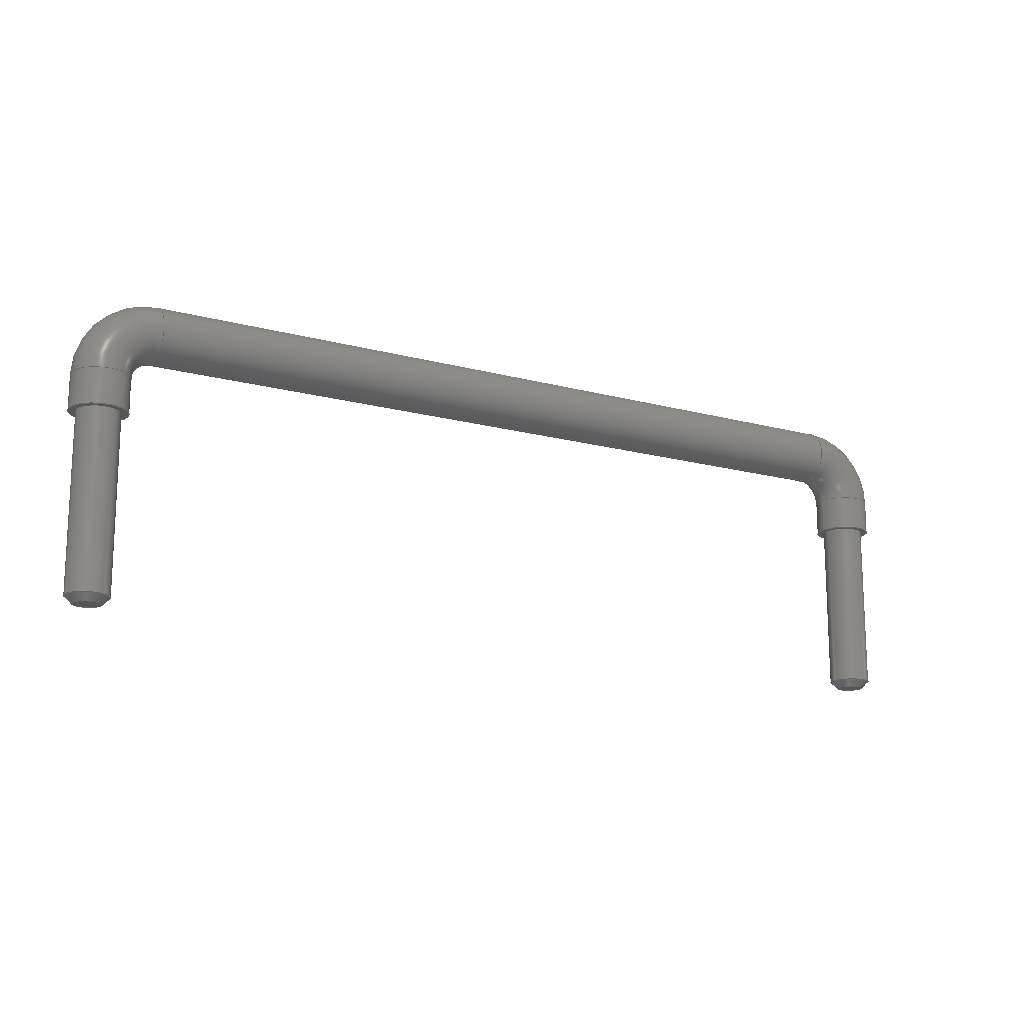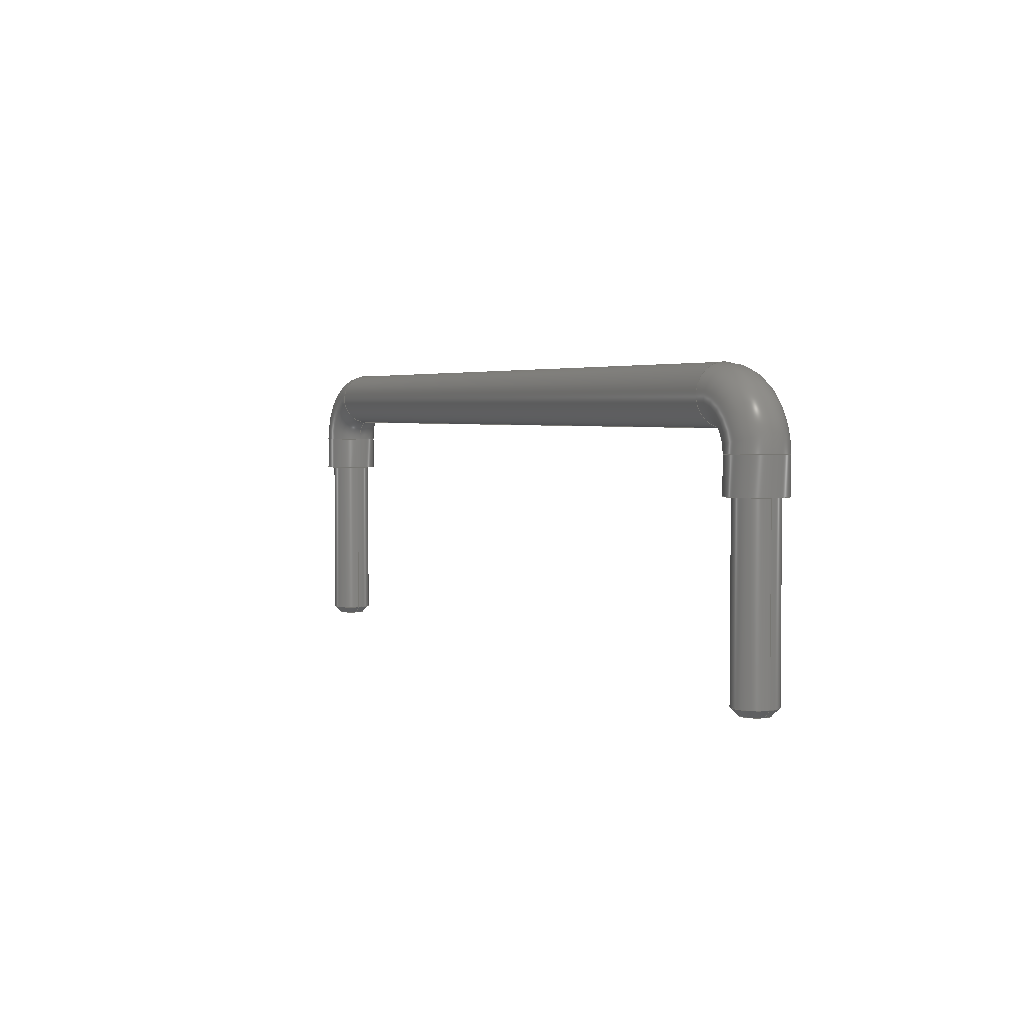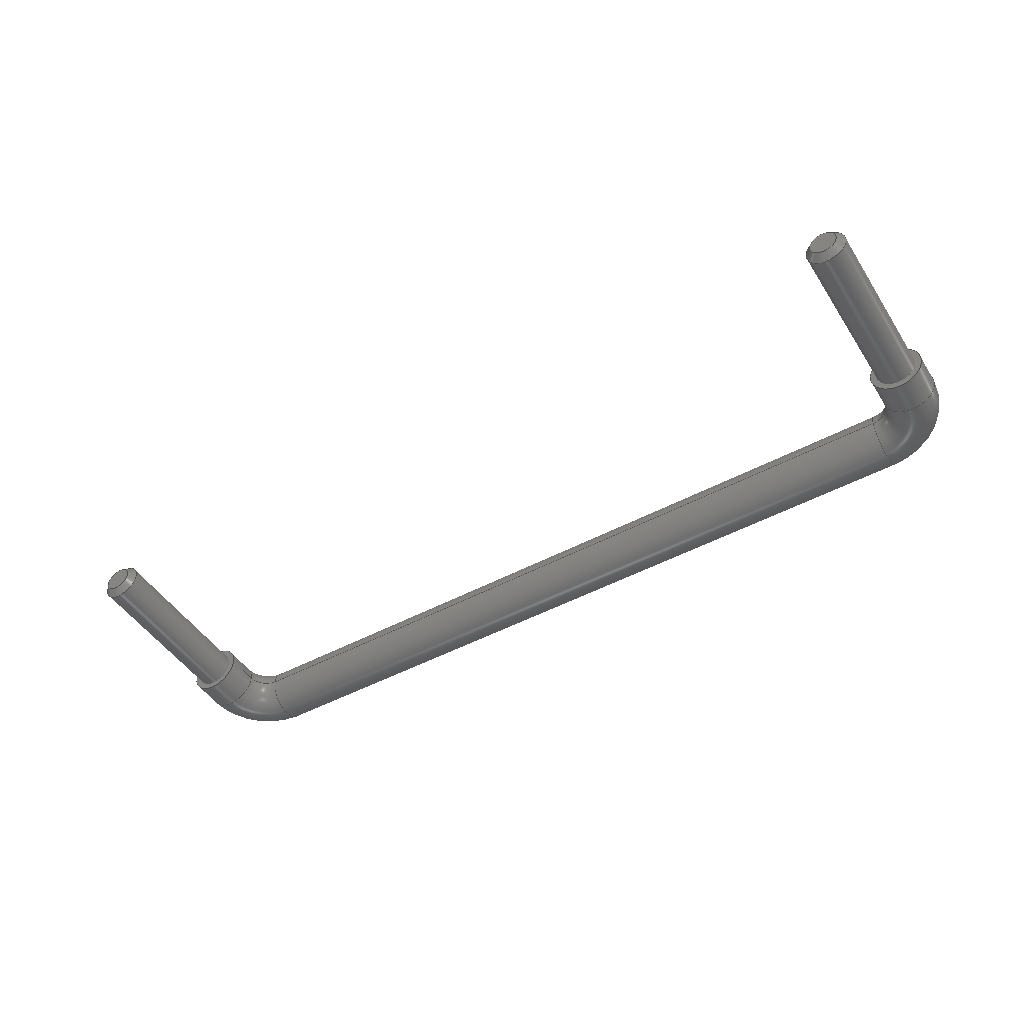
<metadata>
{"format":"step","ext":"step","renderer":"f3d","projection":"perspective","resolution":1024,"background":"white","views":[{"elev":-15.2,"azim":-30.2,"up":"+Z"},{"elev":3.2,"azim":63.0,"up":"+Z"},{"elev":-47.5,"azim":-148.7,"up":"+Y"}]}
</metadata>
<code>
ISO-10303-21;
DATA;
#1=TOROIDAL_SURFACE('',#192,0.0007,0.0004);
#2=TOROIDAL_SURFACE('',#196,0.0007,0.0004);
#3=SHAPE_REPRESENTATION_RELATIONSHIP('','',#177,#6);
#4=SHAPE_REPRESENTATION_RELATIONSHIP('','',#178,#7);
#5=SHAPE_REPRESENTATION_RELATIONSHIP('','',#179,#8);
#6=ADVANCED_BREP_SHAPE_REPRESENTATION('',(#171),#315);
#7=ADVANCED_BREP_SHAPE_REPRESENTATION('',(#172),#316);
#8=ADVANCED_BREP_SHAPE_REPRESENTATION('',(#173),#317);
#9=CONICAL_SURFACE('',#187,0.0002,0.7854);
#10=CONICAL_SURFACE('',#209,0.0002,0.7854);
#11=CYLINDRICAL_SURFACE('',#185,0.0003);
#12=CYLINDRICAL_SURFACE('',#189,0.0004);
#13=CYLINDRICAL_SURFACE('',#194,0.0004);
#14=CYLINDRICAL_SURFACE('',#198,0.0004);
#15=CYLINDRICAL_SURFACE('',#207,0.0003);
#16=ORIENTED_EDGE('',*,*,#40,.T.);
#17=ORIENTED_EDGE('',*,*,#41,.T.);
#18=ORIENTED_EDGE('',*,*,#42,.T.);
#19=ORIENTED_EDGE('',*,*,#41,.F.);
#20=ORIENTED_EDGE('',*,*,#42,.F.);
#21=ORIENTED_EDGE('',*,*,#40,.F.);
#22=ORIENTED_EDGE('',*,*,#43,.F.);
#23=ORIENTED_EDGE('',*,*,#44,.T.);
#24=ORIENTED_EDGE('',*,*,#44,.F.);
#25=ORIENTED_EDGE('',*,*,#45,.T.);
#26=ORIENTED_EDGE('',*,*,#45,.F.);
#27=ORIENTED_EDGE('',*,*,#46,.T.);
#28=ORIENTED_EDGE('',*,*,#46,.F.);
#29=ORIENTED_EDGE('',*,*,#47,.T.);
#30=ORIENTED_EDGE('',*,*,#47,.F.);
#31=ORIENTED_EDGE('',*,*,#48,.T.);
#32=ORIENTED_EDGE('',*,*,#43,.T.);
#33=ORIENTED_EDGE('',*,*,#48,.F.);
#34=ORIENTED_EDGE('',*,*,#49,.T.);
#35=ORIENTED_EDGE('',*,*,#50,.T.);
#36=ORIENTED_EDGE('',*,*,#51,.T.);
#37=ORIENTED_EDGE('',*,*,#50,.F.);
#38=ORIENTED_EDGE('',*,*,#51,.F.);
#39=ORIENTED_EDGE('',*,*,#49,.F.);
#40=EDGE_CURVE('',#52,#52,#64,.F.);
#41=EDGE_CURVE('',#53,#53,#65,.T.);
#42=EDGE_CURVE('',#54,#54,#66,.T.);
#43=EDGE_CURVE('',#55,#55,#67,.T.);
#44=EDGE_CURVE('',#56,#56,#68,.T.);
#45=EDGE_CURVE('',#57,#57,#69,.T.);
#46=EDGE_CURVE('',#58,#58,#70,.T.);
#47=EDGE_CURVE('',#59,#59,#71,.T.);
#48=EDGE_CURVE('',#60,#60,#72,.T.);
#49=EDGE_CURVE('',#61,#61,#73,.F.);
#50=EDGE_CURVE('',#62,#62,#74,.T.);
#51=EDGE_CURVE('',#63,#63,#75,.T.);
#52=VERTEX_POINT('',#273);
#53=VERTEX_POINT('',#276);
#54=VERTEX_POINT('',#279);
#55=VERTEX_POINT('',#284);
#56=VERTEX_POINT('',#286);
#57=VERTEX_POINT('',#289);
#58=VERTEX_POINT('',#292);
#59=VERTEX_POINT('',#295);
#60=VERTEX_POINT('',#298);
#61=VERTEX_POINT('',#304);
#62=VERTEX_POINT('',#307);
#63=VERTEX_POINT('',#310);
#64=CIRCLE('',#182,0.0002);
#65=CIRCLE('',#184,0.0003);
#66=CIRCLE('',#186,0.0003);
#67=CIRCLE('',#190,0.0004);
#68=CIRCLE('',#191,0.0004);
#69=CIRCLE('',#193,0.0004);
#70=CIRCLE('',#195,0.0004);
#71=CIRCLE('',#197,0.0004);
#72=CIRCLE('',#199,0.0004);
#73=CIRCLE('',#204,0.0002);
#74=CIRCLE('',#206,0.0003);
#75=CIRCLE('',#208,0.0003);
#76=EDGE_LOOP('',(#16));
#77=EDGE_LOOP('',(#17));
#78=EDGE_LOOP('',(#18));
#79=EDGE_LOOP('',(#19));
#80=EDGE_LOOP('',(#20));
#81=EDGE_LOOP('',(#21));
#82=EDGE_LOOP('',(#22));
#83=EDGE_LOOP('',(#23));
#84=EDGE_LOOP('',(#24));
#85=EDGE_LOOP('',(#25));
#86=EDGE_LOOP('',(#26));
#87=EDGE_LOOP('',(#27));
#88=EDGE_LOOP('',(#28));
#89=EDGE_LOOP('',(#29));
#90=EDGE_LOOP('',(#30));
#91=EDGE_LOOP('',(#31));
#92=EDGE_LOOP('',(#32));
#93=EDGE_LOOP('',(#33));
#94=EDGE_LOOP('',(#34));
#95=EDGE_LOOP('',(#35));
#96=EDGE_LOOP('',(#36));
#97=EDGE_LOOP('',(#37));
#98=EDGE_LOOP('',(#38));
#99=EDGE_LOOP('',(#39));
#100=FACE_BOUND('',#76,.T.);
#101=FACE_BOUND('',#77,.T.);
#102=FACE_BOUND('',#78,.T.);
#103=FACE_BOUND('',#79,.T.);
#104=FACE_BOUND('',#80,.T.);
#105=FACE_BOUND('',#81,.T.);
#106=FACE_BOUND('',#82,.T.);
#107=FACE_BOUND('',#83,.T.);
#108=FACE_BOUND('',#84,.T.);
#109=FACE_BOUND('',#85,.T.);
#110=FACE_BOUND('',#86,.T.);
#111=FACE_BOUND('',#87,.T.);
#112=FACE_BOUND('',#88,.T.);
#113=FACE_BOUND('',#89,.T.);
#114=FACE_BOUND('',#90,.T.);
#115=FACE_BOUND('',#91,.T.);
#116=FACE_BOUND('',#92,.T.);
#117=FACE_BOUND('',#93,.T.);
#118=FACE_BOUND('',#94,.T.);
#119=FACE_BOUND('',#95,.T.);
#120=FACE_BOUND('',#96,.T.);
#121=FACE_BOUND('',#97,.T.);
#122=FACE_BOUND('',#98,.T.);
#123=FACE_BOUND('',#99,.T.);
#124=PLANE('',#181);
#125=PLANE('',#183);
#126=PLANE('',#200);
#127=PLANE('',#201);
#128=PLANE('',#203);
#129=PLANE('',#205);
#130=ADVANCED_FACE('',(#100),#124,.F.);
#131=ADVANCED_FACE('',(#101),#125,.T.);
#132=ADVANCED_FACE('',(#102,#103),#11,.T.);
#133=ADVANCED_FACE('',(#104,#105),#9,.T.);
#134=ADVANCED_FACE('',(#106,#107),#12,.T.);
#135=ADVANCED_FACE('',(#108,#109),#1,.T.);
#136=ADVANCED_FACE('',(#110,#111),#13,.T.);
#137=ADVANCED_FACE('',(#112,#113),#2,.T.);
#138=ADVANCED_FACE('',(#114,#115),#14,.T.);
#139=ADVANCED_FACE('',(#116),#126,.T.);
#140=ADVANCED_FACE('',(#117),#127,.F.);
#141=ADVANCED_FACE('',(#118),#128,.F.);
#142=ADVANCED_FACE('',(#119),#129,.T.);
#143=ADVANCED_FACE('',(#120,#121),#15,.T.);
#144=ADVANCED_FACE('',(#122,#123),#10,.T.);
#145=CLOSED_SHELL('',(#130,#131,#132,#133));
#146=CLOSED_SHELL('',(#134,#135,#136,#137,#138,#139,#140));
#147=CLOSED_SHELL('',(#141,#142,#143,#144));
#148=STYLED_ITEM('',(#151),#171);
#149=STYLED_ITEM('',(#152),#172);
#150=STYLED_ITEM('',(#153),#173);
#151=PRESENTATION_STYLE_ASSIGNMENT((#154));
#152=PRESENTATION_STYLE_ASSIGNMENT((#155));
#153=PRESENTATION_STYLE_ASSIGNMENT((#156));
#154=SURFACE_STYLE_USAGE(.BOTH.,#157);
#155=SURFACE_STYLE_USAGE(.BOTH.,#158);
#156=SURFACE_STYLE_USAGE(.BOTH.,#159);
#157=SURFACE_SIDE_STYLE('',(#160));
#158=SURFACE_SIDE_STYLE('',(#161));
#159=SURFACE_SIDE_STYLE('',(#162));
#160=SURFACE_STYLE_FILL_AREA(#163);
#161=SURFACE_STYLE_FILL_AREA(#164);
#162=SURFACE_STYLE_FILL_AREA(#165);
#163=FILL_AREA_STYLE('',(#166));
#164=FILL_AREA_STYLE('',(#167));
#165=FILL_AREA_STYLE('',(#168));
#166=FILL_AREA_STYLE_COLOUR('',#169);
#167=FILL_AREA_STYLE_COLOUR('',#170);
#168=FILL_AREA_STYLE_COLOUR('',#169);
#169=COLOUR_RGB('',0.9176,0.9176,0.9176);
#170=COLOUR_RGB('',0.3255,0.5294,0.7529);
#171=MANIFOLD_SOLID_BREP('12.7-wire1',#145);
#172=MANIFOLD_SOLID_BREP('12.7',#146);
#173=MANIFOLD_SOLID_BREP('12.7-wire0',#147);
#174=SHAPE_DEFINITION_REPRESENTATION(#330,#177);
#175=SHAPE_DEFINITION_REPRESENTATION(#331,#178);
#176=SHAPE_DEFINITION_REPRESENTATION(#332,#179);
#177=SHAPE_REPRESENTATION('12.7-wire1',(#180),#315);
#178=SHAPE_REPRESENTATION('12.7',(#188),#316);
#179=SHAPE_REPRESENTATION('12.7-wire0',(#202),#317);
#180=AXIS2_PLACEMENT_3D('',#270,#210,#211);
#181=AXIS2_PLACEMENT_3D('',#271,#212,#213);
#182=AXIS2_PLACEMENT_3D('',#272,#214,#215);
#183=AXIS2_PLACEMENT_3D('',#274,#216,#217);
#184=AXIS2_PLACEMENT_3D('',#275,#218,#219);
#185=AXIS2_PLACEMENT_3D('',#277,#220,#221);
#186=AXIS2_PLACEMENT_3D('',#278,#222,#223);
#187=AXIS2_PLACEMENT_3D('',#280,#224,#225);
#188=AXIS2_PLACEMENT_3D('',#281,#226,#227);
#189=AXIS2_PLACEMENT_3D('',#282,#228,#229);
#190=AXIS2_PLACEMENT_3D('',#283,#230,#231);
#191=AXIS2_PLACEMENT_3D('',#285,#232,#233);
#192=AXIS2_PLACEMENT_3D('',#287,#234,#235);
#193=AXIS2_PLACEMENT_3D('',#288,#236,#237);
#194=AXIS2_PLACEMENT_3D('',#290,#238,#239);
#195=AXIS2_PLACEMENT_3D('',#291,#240,#241);
#196=AXIS2_PLACEMENT_3D('',#293,#242,#243);
#197=AXIS2_PLACEMENT_3D('',#294,#244,#245);
#198=AXIS2_PLACEMENT_3D('',#296,#246,#247);
#199=AXIS2_PLACEMENT_3D('',#297,#248,#249);
#200=AXIS2_PLACEMENT_3D('',#299,#250,#251);
#201=AXIS2_PLACEMENT_3D('',#300,#252,#253);
#202=AXIS2_PLACEMENT_3D('',#301,#254,#255);
#203=AXIS2_PLACEMENT_3D('',#302,#256,#257);
#204=AXIS2_PLACEMENT_3D('',#303,#258,#259);
#205=AXIS2_PLACEMENT_3D('',#305,#260,#261);
#206=AXIS2_PLACEMENT_3D('',#306,#262,#263);
#207=AXIS2_PLACEMENT_3D('',#308,#264,#265);
#208=AXIS2_PLACEMENT_3D('',#309,#266,#267);
#209=AXIS2_PLACEMENT_3D('',#311,#268,#269);
#210=DIRECTION('',(0,0,1));
#211=DIRECTION('',(1,0,0));
#212=DIRECTION('',(0,0,1));
#213=DIRECTION('',(1,0,0));
#214=DIRECTION('',(0,0,1));
#215=DIRECTION('',(1,0,0));
#216=DIRECTION('',(0,0,1));
#217=DIRECTION('',(1,0,0));
#218=DIRECTION('',(0,0,1));
#219=DIRECTION('',(1,0,0));
#220=DIRECTION('',(0,0,1));
#221=DIRECTION('',(1,0,0));
#222=DIRECTION('',(0,0,1));
#223=DIRECTION('',(1,0,0));
#224=DIRECTION('',(0,0,1));
#225=DIRECTION('',(1,0,0));
#226=DIRECTION('',(0,0,1));
#227=DIRECTION('',(1,0,0));
#228=DIRECTION('',(0,0,-1));
#229=DIRECTION('',(-1,0,0));
#230=DIRECTION('',(0,0,-1));
#231=DIRECTION('',(-1,0,0));
#232=DIRECTION('',(1.859e-15,0,-1));
#233=DIRECTION('',(-1,0,-1.859e-15));
#234=DIRECTION('',(0,1,0));
#235=DIRECTION('',(0,0,1));
#236=DIRECTION('',(1,0,0));
#237=DIRECTION('',(0,0,-1));
#238=DIRECTION('',(1,0,0));
#239=DIRECTION('',(0,0,-1));
#240=DIRECTION('',(1,0,-1.549e-16));
#241=DIRECTION('',(-1.549e-16,0,-1));
#242=DIRECTION('',(0,1,0));
#243=DIRECTION('',(0,0,1));
#244=DIRECTION('',(0,0,1));
#245=DIRECTION('',(1,0,0));
#246=DIRECTION('',(0,0,1));
#247=DIRECTION('',(1,0,0));
#248=DIRECTION('',(0,0,1));
#249=DIRECTION('',(1,0,0));
#250=DIRECTION('',(0,0,-1));
#251=DIRECTION('',(-1,0,0));
#252=DIRECTION('',(0,0,1));
#253=DIRECTION('',(1,0,0));
#254=DIRECTION('',(0,0,1));
#255=DIRECTION('',(1,0,0));
#256=DIRECTION('',(0,0,1));
#257=DIRECTION('',(1,0,0));
#258=DIRECTION('',(0,0,1));
#259=DIRECTION('',(1,0,0));
#260=DIRECTION('',(0,0,1));
#261=DIRECTION('',(1,0,0));
#262=DIRECTION('',(0,0,1));
#263=DIRECTION('',(1,0,0));
#264=DIRECTION('',(0,0,1));
#265=DIRECTION('',(1,0,0));
#266=DIRECTION('',(0,0,1));
#267=DIRECTION('',(1,0,0));
#268=DIRECTION('',(0,0,1));
#269=DIRECTION('',(1,0,0));
#270=CARTESIAN_POINT('',(0,0,0));
#271=CARTESIAN_POINT('',(0,0,-0.0026));
#272=CARTESIAN_POINT('',(0.0127,0.006,-0.0026));
#273=CARTESIAN_POINT('',(0.0129,0.006,-0.0026));
#274=CARTESIAN_POINT('',(0.01265,0.008,0));
#275=CARTESIAN_POINT('',(0.0127,0.006,0));
#276=CARTESIAN_POINT('',(0.013,0.006,0));
#277=CARTESIAN_POINT('',(0.0127,0.006,-0.002602));
#278=CARTESIAN_POINT('',(0.0127,0.006,-0.0025));
#279=CARTESIAN_POINT('',(0.013,0.006,-0.0025));
#280=CARTESIAN_POINT('',(0.0127,0.006,-0.0026));
#281=CARTESIAN_POINT('',(0,0,0));
#282=CARTESIAN_POINT('',(0.0127,0.006,0.0005));
#283=CARTESIAN_POINT('',(0.0127,0.006,0));
#284=CARTESIAN_POINT('',(0.0123,0.006,0));
#285=CARTESIAN_POINT('',(0.0127,0.006,0.0005));
#286=CARTESIAN_POINT('',(0.0123,0.006,0.0005));
#287=CARTESIAN_POINT('',(0.012,0.006,0.0005));
#288=CARTESIAN_POINT('',(0.012,0.006,0.0012));
#289=CARTESIAN_POINT('',(0.012,0.006,0.0008));
#290=CARTESIAN_POINT('',(0.0007,0.006,0.0012));
#291=CARTESIAN_POINT('',(0.0007,0.006,0.0012));
#292=CARTESIAN_POINT('',(0.0007,0.006,0.0008));
#293=CARTESIAN_POINT('',(0.0007,0.006,0.0005));
#294=CARTESIAN_POINT('',(0,0.006,0.0005));
#295=CARTESIAN_POINT('',(0.0004,0.006,0.0005));
#296=CARTESIAN_POINT('',(0,0.006,0));
#297=CARTESIAN_POINT('',(0,0.006,0));
#298=CARTESIAN_POINT('',(0.0004,0.006,0));
#299=CARTESIAN_POINT('',(5e-05,0.008,0));
#300=CARTESIAN_POINT('',(0.01265,0.008,0));
#301=CARTESIAN_POINT('',(0,0,0));
#302=CARTESIAN_POINT('',(0,0,-0.0026));
#303=CARTESIAN_POINT('',(0,0.006,-0.0026));
#304=CARTESIAN_POINT('',(0.0002,0.006,-0.0026));
#305=CARTESIAN_POINT('',(0.01265,0.008,0));
#306=CARTESIAN_POINT('',(0,0.006,0));
#307=CARTESIAN_POINT('',(0.0003,0.006,0));
#308=CARTESIAN_POINT('',(0,0.006,-0.002602));
#309=CARTESIAN_POINT('',(0,0.006,-0.0025));
#310=CARTESIAN_POINT('',(0.0003,0.006,-0.0025));
#311=CARTESIAN_POINT('',(0,0.006,-0.0026));
#312=MECHANICAL_DESIGN_GEOMETRIC_PRESENTATION_REPRESENTATION('',(#148),
#315);
#313=MECHANICAL_DESIGN_GEOMETRIC_PRESENTATION_REPRESENTATION('',(#149),
#316);
#314=MECHANICAL_DESIGN_GEOMETRIC_PRESENTATION_REPRESENTATION('',(#150),
#317);
#315=(
GEOMETRIC_REPRESENTATION_CONTEXT(3)
GLOBAL_UNCERTAINTY_ASSIGNED_CONTEXT((#318))
GLOBAL_UNIT_ASSIGNED_CONTEXT((#327,#324,#321))
REPRESENTATION_CONTEXT('12.7-wire1','TOP_LEVEL_ASSEMBLY_PART')
);
#316=(
GEOMETRIC_REPRESENTATION_CONTEXT(3)
GLOBAL_UNCERTAINTY_ASSIGNED_CONTEXT((#319))
GLOBAL_UNIT_ASSIGNED_CONTEXT((#328,#325,#322))
REPRESENTATION_CONTEXT('12.7','TOP_LEVEL_ASSEMBLY_PART')
);
#317=(
GEOMETRIC_REPRESENTATION_CONTEXT(3)
GLOBAL_UNCERTAINTY_ASSIGNED_CONTEXT((#320))
GLOBAL_UNIT_ASSIGNED_CONTEXT((#329,#326,#323))
REPRESENTATION_CONTEXT('12.7-wire0','TOP_LEVEL_ASSEMBLY_PART')
);
#318=UNCERTAINTY_MEASURE_WITH_UNIT(LENGTH_MEASURE(5e-06),#327,
'DISTANCE_ACCURACY_VALUE','Maximum Tolerance applied to model');
#319=UNCERTAINTY_MEASURE_WITH_UNIT(LENGTH_MEASURE(5e-06),#328,
'DISTANCE_ACCURACY_VALUE','Maximum Tolerance applied to model');
#320=UNCERTAINTY_MEASURE_WITH_UNIT(LENGTH_MEASURE(5e-06),#329,
'DISTANCE_ACCURACY_VALUE','Maximum Tolerance applied to model');
#321=(
NAMED_UNIT(*)
SI_UNIT($,.STERADIAN.)
SOLID_ANGLE_UNIT()
);
#322=(
NAMED_UNIT(*)
SI_UNIT($,.STERADIAN.)
SOLID_ANGLE_UNIT()
);
#323=(
NAMED_UNIT(*)
SI_UNIT($,.STERADIAN.)
SOLID_ANGLE_UNIT()
);
#324=(
NAMED_UNIT(*)
PLANE_ANGLE_UNIT()
SI_UNIT($,.RADIAN.)
);
#325=(
NAMED_UNIT(*)
PLANE_ANGLE_UNIT()
SI_UNIT($,.RADIAN.)
);
#326=(
NAMED_UNIT(*)
PLANE_ANGLE_UNIT()
SI_UNIT($,.RADIAN.)
);
#327=(
LENGTH_UNIT()
NAMED_UNIT(*)
SI_UNIT($,.METRE.)
);
#328=(
LENGTH_UNIT()
NAMED_UNIT(*)
SI_UNIT($,.METRE.)
);
#329=(
LENGTH_UNIT()
NAMED_UNIT(*)
SI_UNIT($,.METRE.)
);
#330=PRODUCT_DEFINITION_SHAPE('','',#333);
#331=PRODUCT_DEFINITION_SHAPE('','',#334);
#332=PRODUCT_DEFINITION_SHAPE('','',#335);
#333=PRODUCT_DEFINITION('','',#339,#336);
#334=PRODUCT_DEFINITION('','',#340,#337);
#335=PRODUCT_DEFINITION('','',#341,#338);
#336=PRODUCT_DEFINITION_CONTEXT('',#357,'design');
#337=PRODUCT_DEFINITION_CONTEXT('',#358,'design');
#338=PRODUCT_DEFINITION_CONTEXT('',#359,'design');
#339=PRODUCT_DEFINITION_FORMATION_WITH_SPECIFIED_SOURCE('','',#345,
 .NOT_KNOWN.);
#340=PRODUCT_DEFINITION_FORMATION_WITH_SPECIFIED_SOURCE('','',#346,
 .NOT_KNOWN.);
#341=PRODUCT_DEFINITION_FORMATION_WITH_SPECIFIED_SOURCE('','',#347,
 .NOT_KNOWN.);
#342=PRODUCT_RELATED_PRODUCT_CATEGORY('','',(#345));
#343=PRODUCT_RELATED_PRODUCT_CATEGORY('','',(#346));
#344=PRODUCT_RELATED_PRODUCT_CATEGORY('','',(#347));
#345=PRODUCT('12.7-wire1','12.7-wire1','12.7-wire1',(#351));
#346=PRODUCT('12.7','12.7','12.7',(#352));
#347=PRODUCT('12.7-wire0','12.7-wire0','12.7-wire0',(#353));
#348=PRODUCT_CATEGORY('','');
#349=PRODUCT_CATEGORY('','');
#350=PRODUCT_CATEGORY('','');
#351=PRODUCT_CONTEXT('',#357,'mechanical');
#352=PRODUCT_CONTEXT('',#358,'mechanical');
#353=PRODUCT_CONTEXT('',#359,'mechanical');
#354=APPLICATION_PROTOCOL_DEFINITION('international standard',
'ap242_managed_model_based_3d_engineering',2011,#357);
#355=APPLICATION_PROTOCOL_DEFINITION('international standard',
'ap242_managed_model_based_3d_engineering',2011,#358);
#356=APPLICATION_PROTOCOL_DEFINITION('international standard',
'ap242_managed_model_based_3d_engineering',2011,#359);
#357=APPLICATION_CONTEXT('managed model based 3d engineering');
#358=APPLICATION_CONTEXT('managed model based 3d engineering');
#359=APPLICATION_CONTEXT('managed model based 3d engineering');
ENDSEC;
END-ISO-10303-21;

</code>
